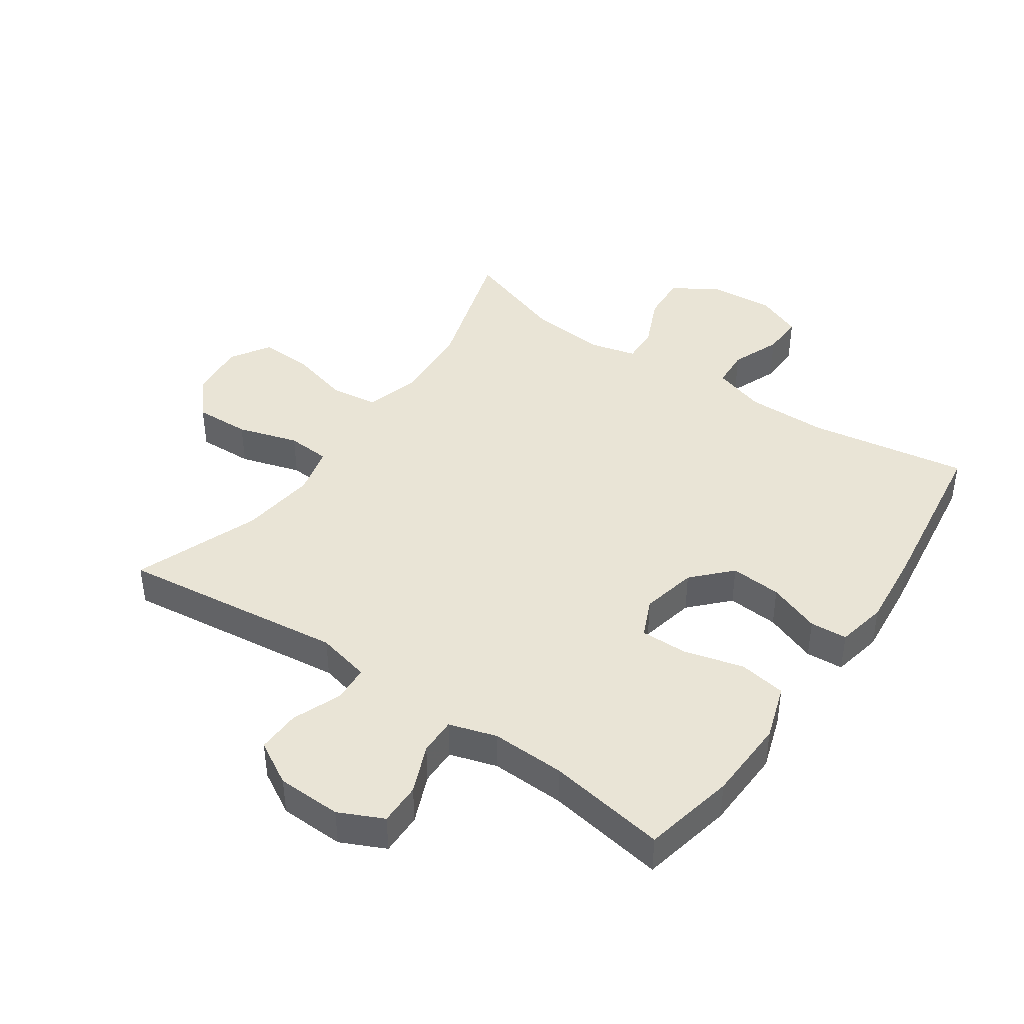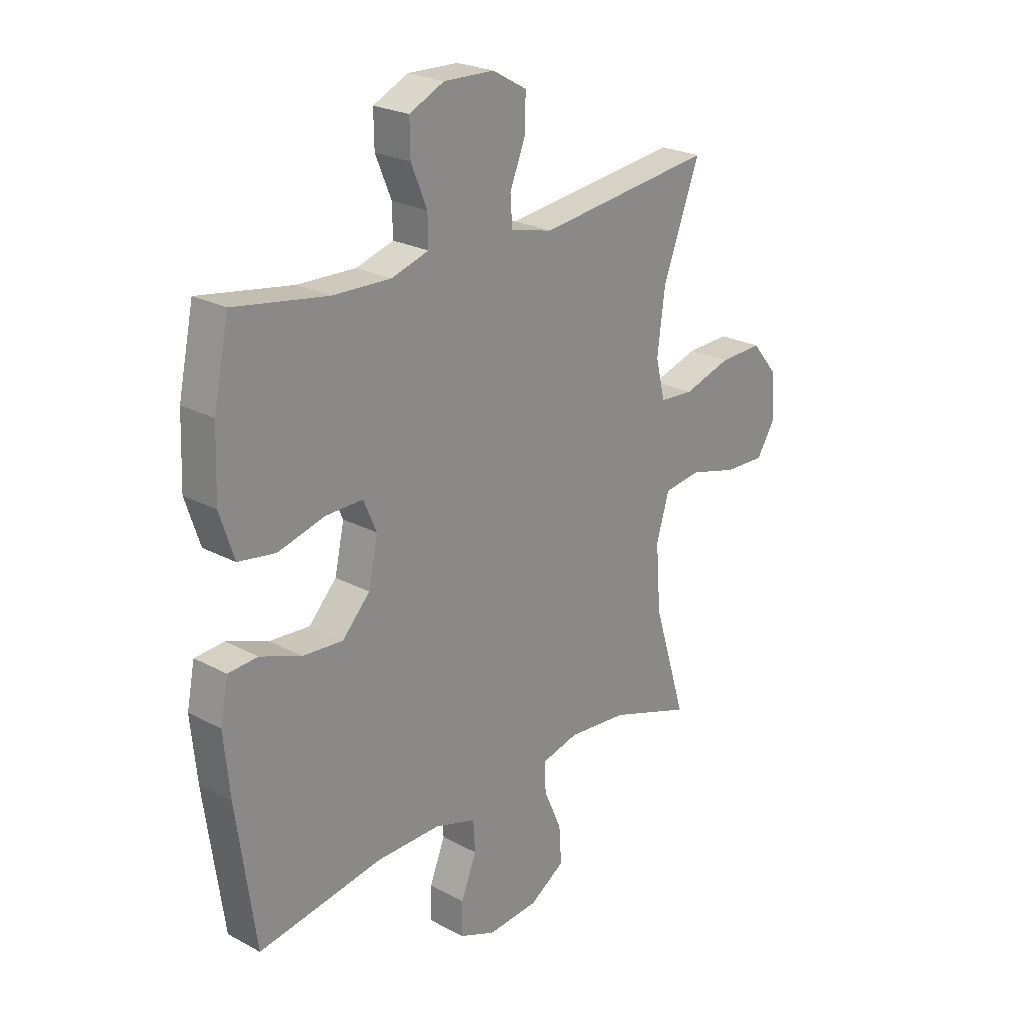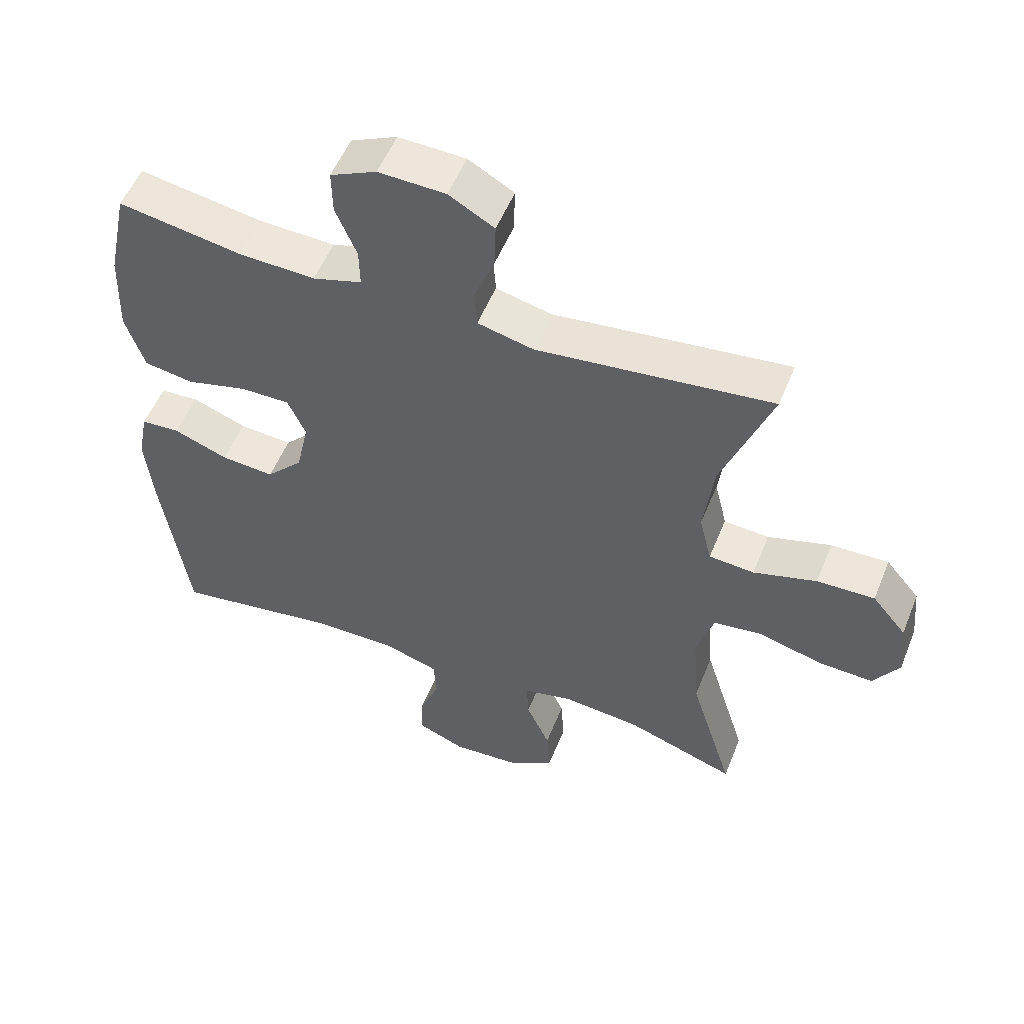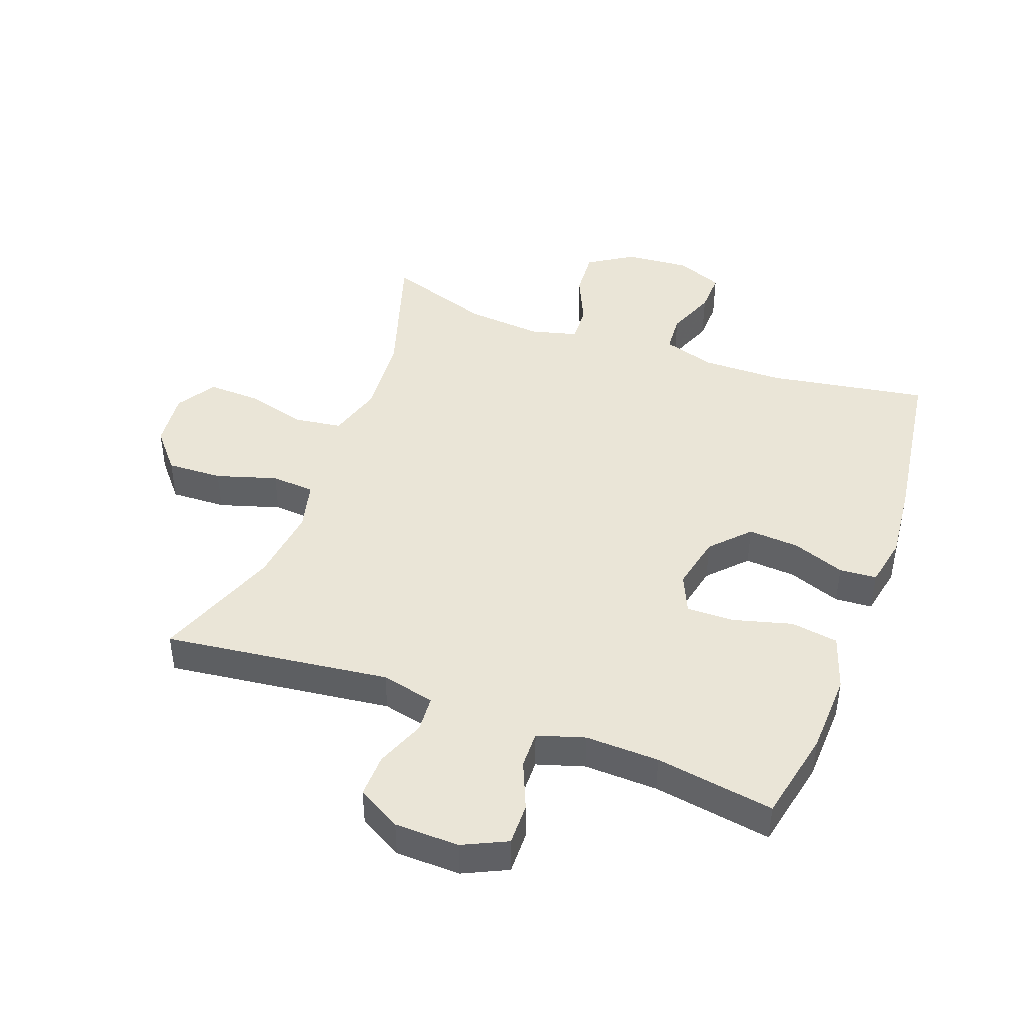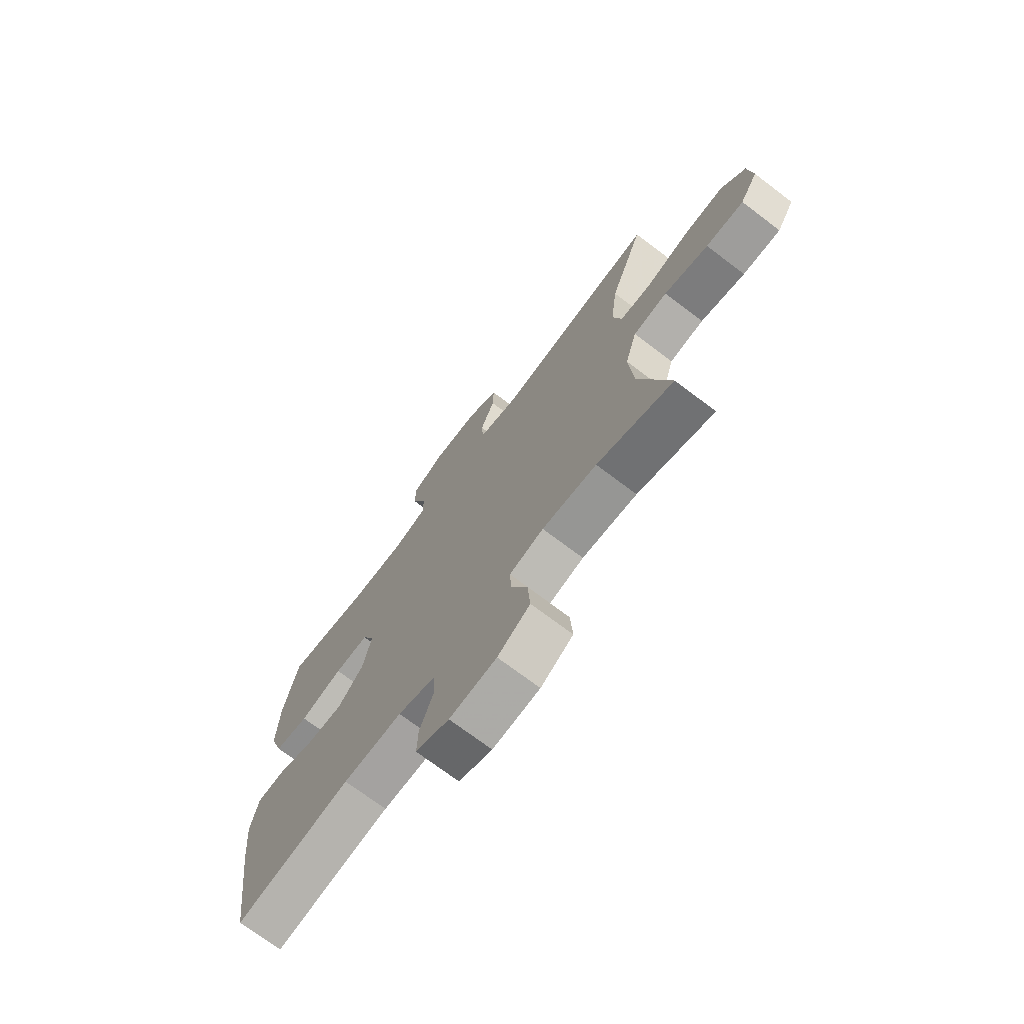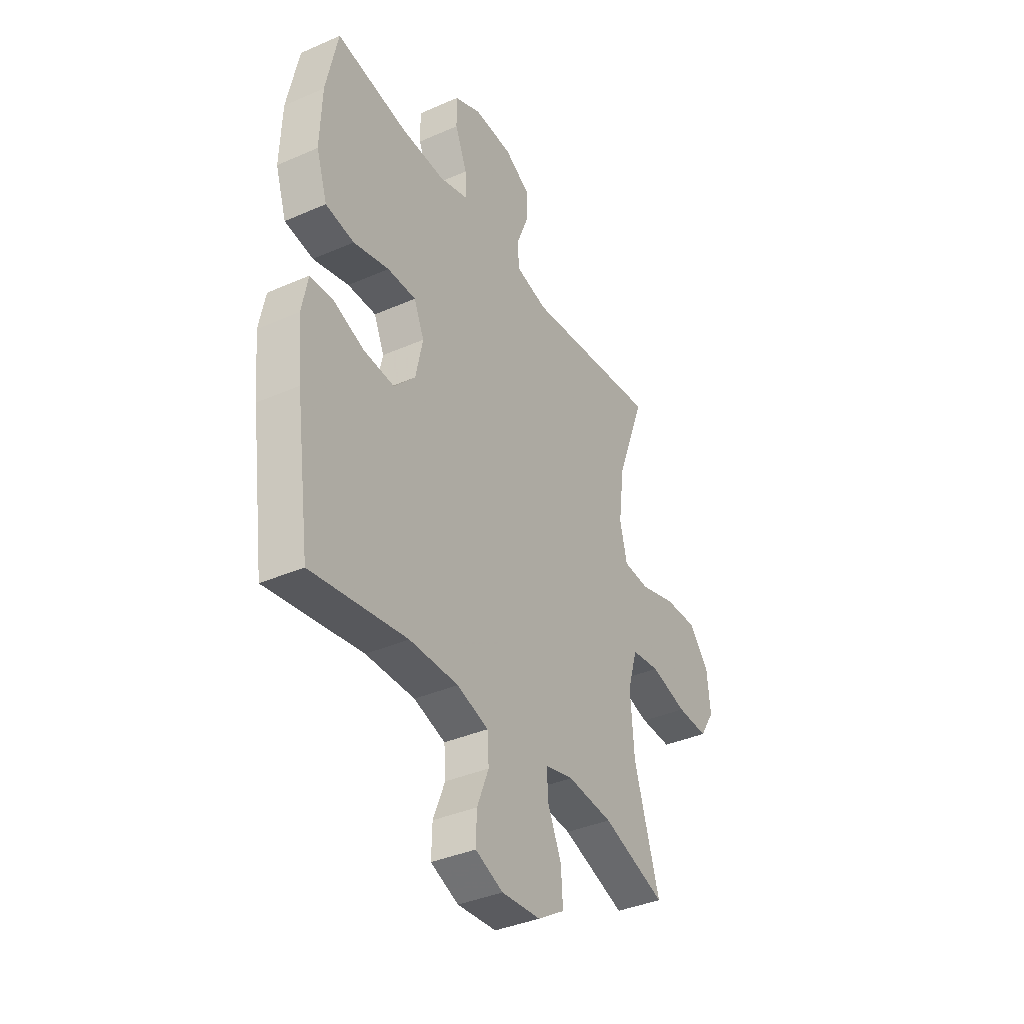
<metadata>
{"format":"obj","ext":"obj","renderer":"f3d","projection":"perspective","resolution":1024,"background":"white","views":[{"elev":42.4,"azim":34.6,"up":"+Y"},{"elev":23.8,"azim":131.8,"up":"+Z"},{"elev":53.9,"azim":-158.2,"up":"+Z"},{"elev":44.1,"azim":20.1,"up":"+Y"},{"elev":-72.3,"azim":-127.1,"up":"+Z"},{"elev":-37.6,"azim":119.3,"up":"+Z"}]}
</metadata>
<code>
v 0.5 0.07 0.5
v 0.531 0.07 0.354
v 0.536 0.07 0.224
v 0.507 0.07 0.136
v 0.432 0.07 0.124
v 0.338 0.07 0.149
v 0.263 0.07 0.15
v 0.236 0.07 0.089
v 0.255 0.07 0.001
v 0.311 0.07 -0.058
v 0.392 0.07 -0.052
v 0.475 0.07 -0.021
v 0.534 0.07 -0.025
v 0.55 0.07 -0.105
v 0.538 0.07 -0.227
v 0.5 0.07 -0.5
v 0.248 0.07 -0.459
v 0.119 0.07 -0.458
v 0.036 0.07 -0.484
v 0.032 0.07 -0.546
v 0.063 0.07 -0.624
v 0.065 0.07 -0.69
v -0.008 0.07 -0.72
v -0.111 0.07 -0.712
v -0.182 0.07 -0.667
v -0.177 0.07 -0.592
v -0.141 0.07 -0.511
v -0.138 0.07 -0.451
v -0.213 0.07 -0.432
v -0.333 0.07 -0.443
v -0.5 0.07 -0.5
v -0.433 0.07 -0.283
v -0.423 0.07 -0.152
v -0.449 0.07 -0.065
v -0.524 0.07 -0.055
v -0.621 0.07 -0.081
v -0.704 0.07 -0.084
v -0.743 0.07 -0.022
v -0.734 0.07 0.068
v -0.682 0.07 0.13
v -0.594 0.07 0.127
v -0.498 0.07 0.098
v -0.429 0.07 0.103
v -0.41 0.07 0.181
v -0.425 0.07 0.301
v -0.5 0.07 0.5
v -0.143 0.07 0.457
v -0.058 0.07 0.477
v -0.054 0.07 0.535
v -0.085 0.07 0.613
v -0.087 0.07 0.682
v -0.018 0.07 0.721
v 0.084 0.07 0.724
v 0.154 0.07 0.691
v 0.153 0.07 0.624
v 0.121 0.07 0.547
v 0.12 0.07 0.488
v 0.195 0.07 0.465
v 0.312 0.07 0.469
v 0.5 0 0.5
v 0.531 0 0.354
v 0.536 0 0.224
v 0.507 0 0.136
v 0.432 0 0.124
v 0.338 0 0.149
v 0.263 0 0.15
v 0.236 0 0.089
v 0.255 0 0.001
v 0.311 0 -0.058
v 0.392 0 -0.052
v 0.475 0 -0.021
v 0.534 0 -0.025
v 0.55 0 -0.105
v 0.538 0 -0.227
v 0.5 0 -0.5
v 0.248 0 -0.459
v 0.119 0 -0.458
v 0.036 0 -0.484
v 0.032 0 -0.546
v 0.063 0 -0.624
v 0.065 0 -0.69
v -0.008 0 -0.72
v -0.111 0 -0.712
v -0.182 0 -0.667
v -0.177 0 -0.592
v -0.141 0 -0.511
v -0.138 0 -0.451
v -0.213 0 -0.432
v -0.333 0 -0.443
v -0.5 0 -0.5
v -0.433 0 -0.283
v -0.423 0 -0.152
v -0.449 0 -0.065
v -0.524 0 -0.055
v -0.621 0 -0.081
v -0.704 0 -0.084
v -0.743 0 -0.022
v -0.734 0 0.068
v -0.682 0 0.13
v -0.594 0 0.127
v -0.498 0 0.098
v -0.429 0 0.103
v -0.41 0 0.181
v -0.425 0 0.301
v -0.5 0 0.5
v -0.143 0 0.457
v -0.058 0 0.477
v -0.054 0 0.535
v -0.085 0 0.613
v -0.087 0 0.682
v -0.018 0 0.721
v 0.084 0 0.724
v 0.154 0 0.691
v 0.153 0 0.624
v 0.121 0 0.547
v 0.12 0 0.488
v 0.195 0 0.465
v 0.312 0 0.469
f 53 54 55 56
f 53 56 57
f 52 53 57
f 49 50 51 52
f 48 49 52 57
f 47 48 57 58
f 45 46 47
f 44 45 47 58
f 39 40 41 42
f 39 42 43
f 38 39 43
f 35 36 37 38
f 34 35 38 43
f 33 34 43 44
f 30 31 32
f 29 30 32 33
f 28 29 33 44
f 24 25 26 27
f 24 27 28
f 23 24 28
f 20 21 22 23
f 19 20 23 28
f 18 19 28 44
f 14 15 16 17
f 11 12 13 14
f 10 11 14 17
f 9 10 17 18
f 3 4 5 6
f 3 6 7
f 59 1 2 3
f 59 3 7
f 58 59 7 8
f 44 58 8
f 8 9 18 44
f 115 114 113 112
f 116 115 112
f 116 112 111
f 111 110 109 108
f 116 111 108 107
f 117 116 107 106
f 106 105 104
f 117 106 104 103
f 101 100 99 98
f 102 101 98
f 102 98 97
f 97 96 95 94
f 102 97 94 93
f 103 102 93 92
f 91 90 89
f 92 91 89 88
f 103 92 88 87
f 86 85 84 83
f 87 86 83
f 87 83 82
f 82 81 80 79
f 87 82 79 78
f 103 87 78 77
f 76 75 74 73
f 73 72 71 70
f 76 73 70 69
f 77 76 69 68
f 65 64 63 62
f 66 65 62
f 62 61 60 118
f 66 62 118
f 67 66 118 117
f 67 117 103
f 103 77 68 67
f 1 60 61 2
f 2 61 62 3
f 3 62 63 4
f 4 63 64 5
f 5 64 65 6
f 6 65 66 7
f 7 66 67 8
f 8 67 68 9
f 9 68 69 10
f 10 69 70 11
f 11 70 71 12
f 12 71 72 13
f 13 72 73 14
f 14 73 74 15
f 15 74 75 16
f 16 75 76 17
f 17 76 77 18
f 18 77 78 19
f 19 78 79 20
f 20 79 80 21
f 21 80 81 22
f 22 81 82 23
f 23 82 83 24
f 24 83 84 25
f 25 84 85 26
f 26 85 86 27
f 27 86 87 28
f 28 87 88 29
f 29 88 89 30
f 30 89 90 31
f 31 90 91 32
f 32 91 92 33
f 33 92 93 34
f 34 93 94 35
f 35 94 95 36
f 36 95 96 37
f 37 96 97 38
f 38 97 98 39
f 39 98 99 40
f 40 99 100 41
f 41 100 101 42
f 42 101 102 43
f 43 102 103 44
f 44 103 104 45
f 45 104 105 46
f 46 105 106 47
f 47 106 107 48
f 48 107 108 49
f 49 108 109 50
f 50 109 110 51
f 51 110 111 52
f 52 111 112 53
f 53 112 113 54
f 54 113 114 55
f 55 114 115 56
f 56 115 116 57
f 57 116 117 58
f 58 117 118 59
f 59 118 60 1

</code>
